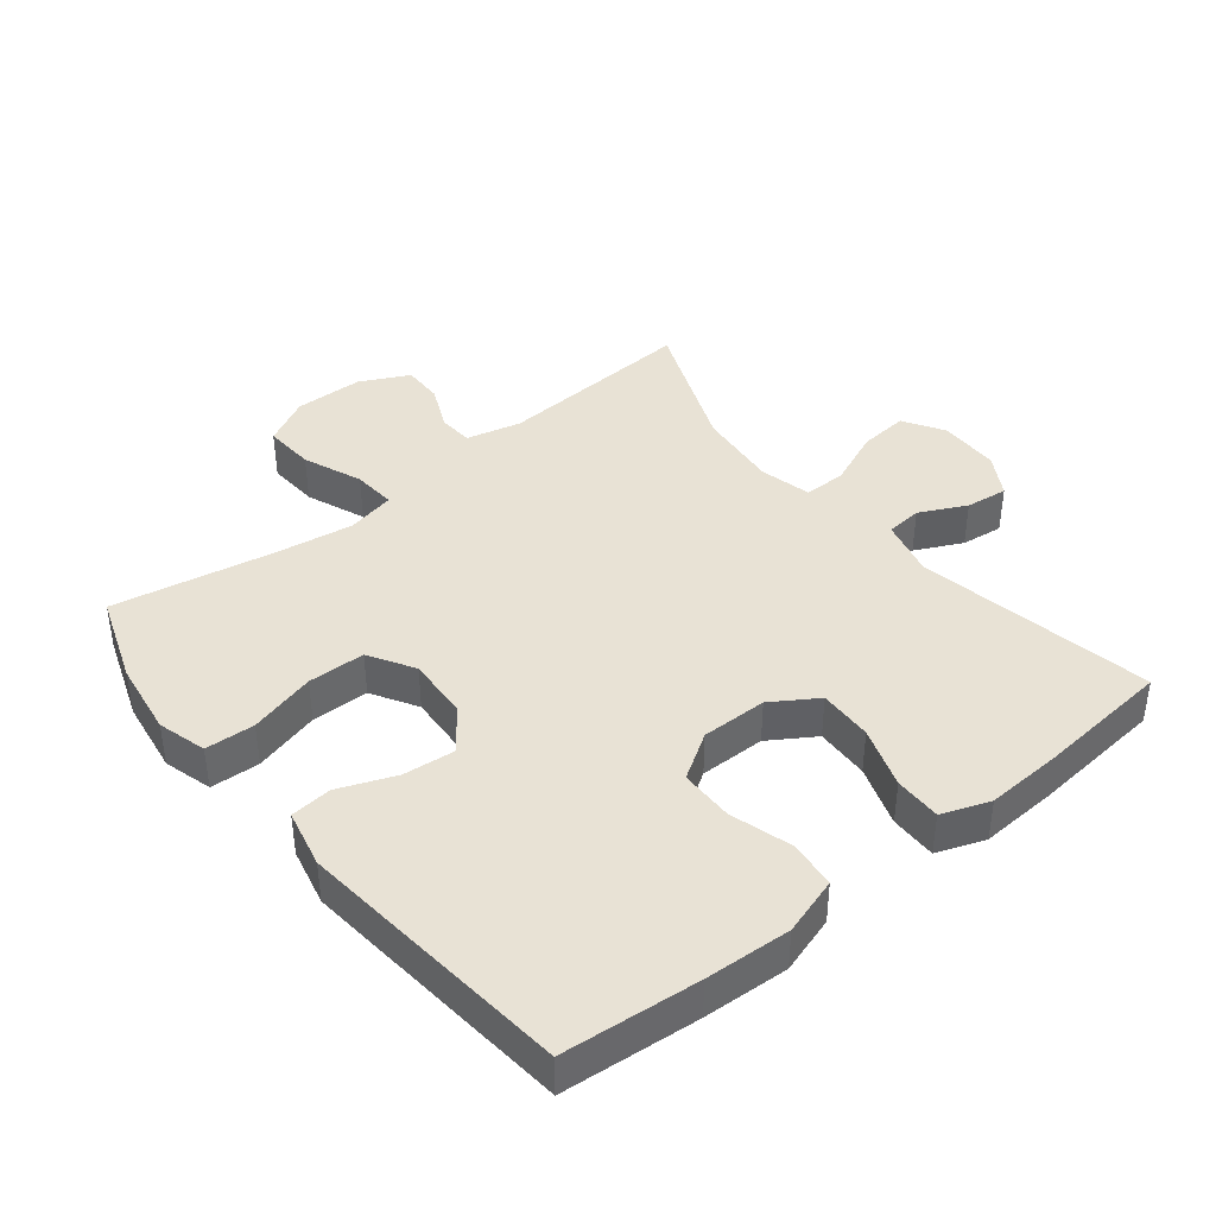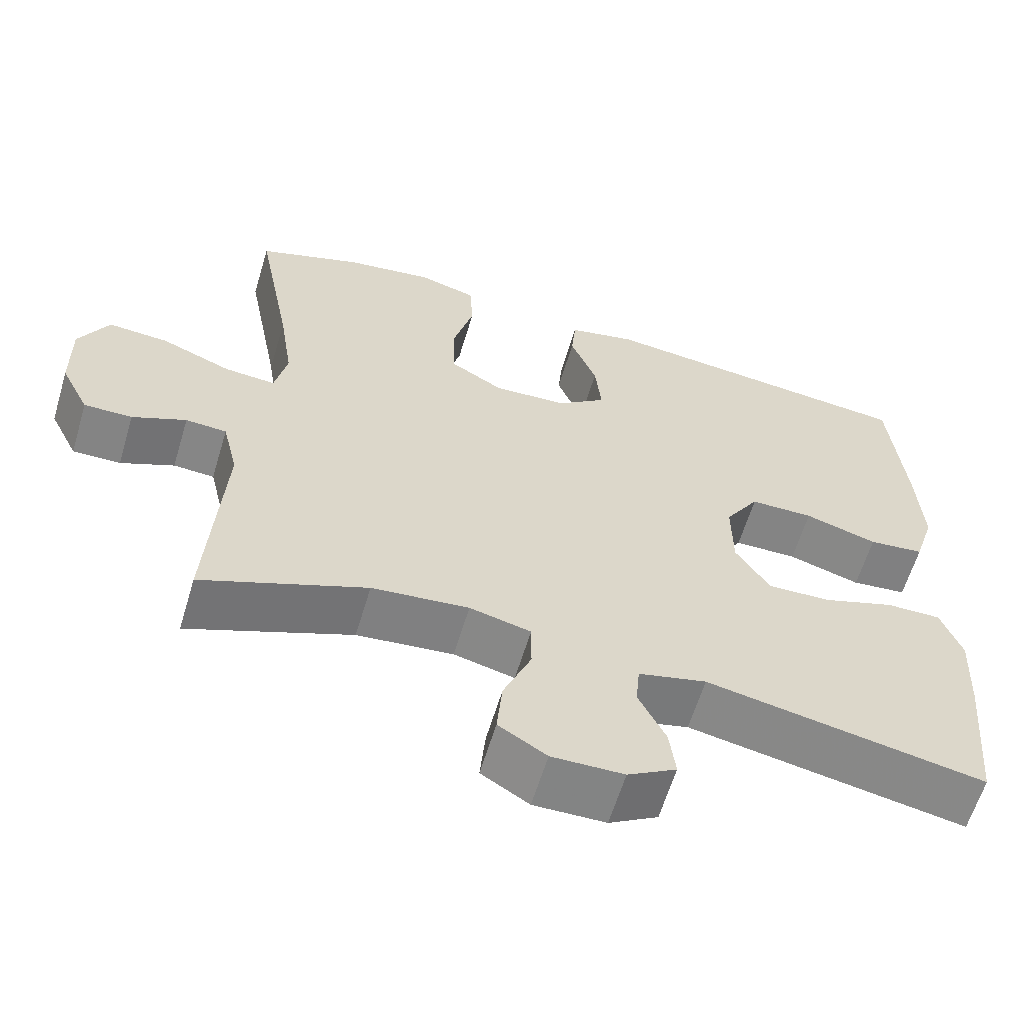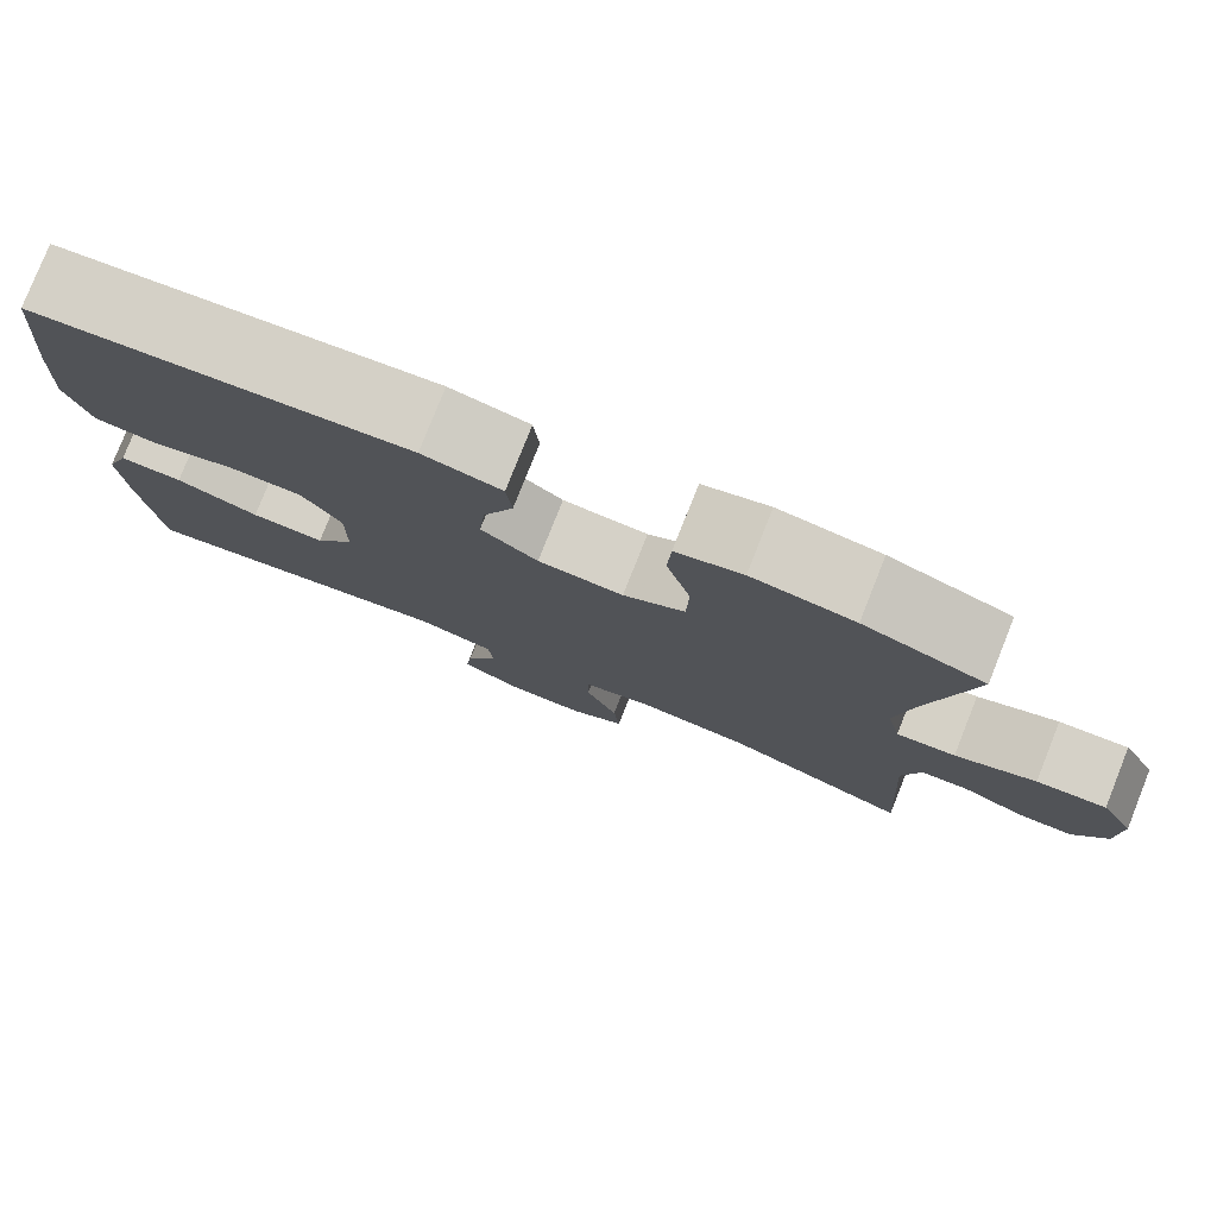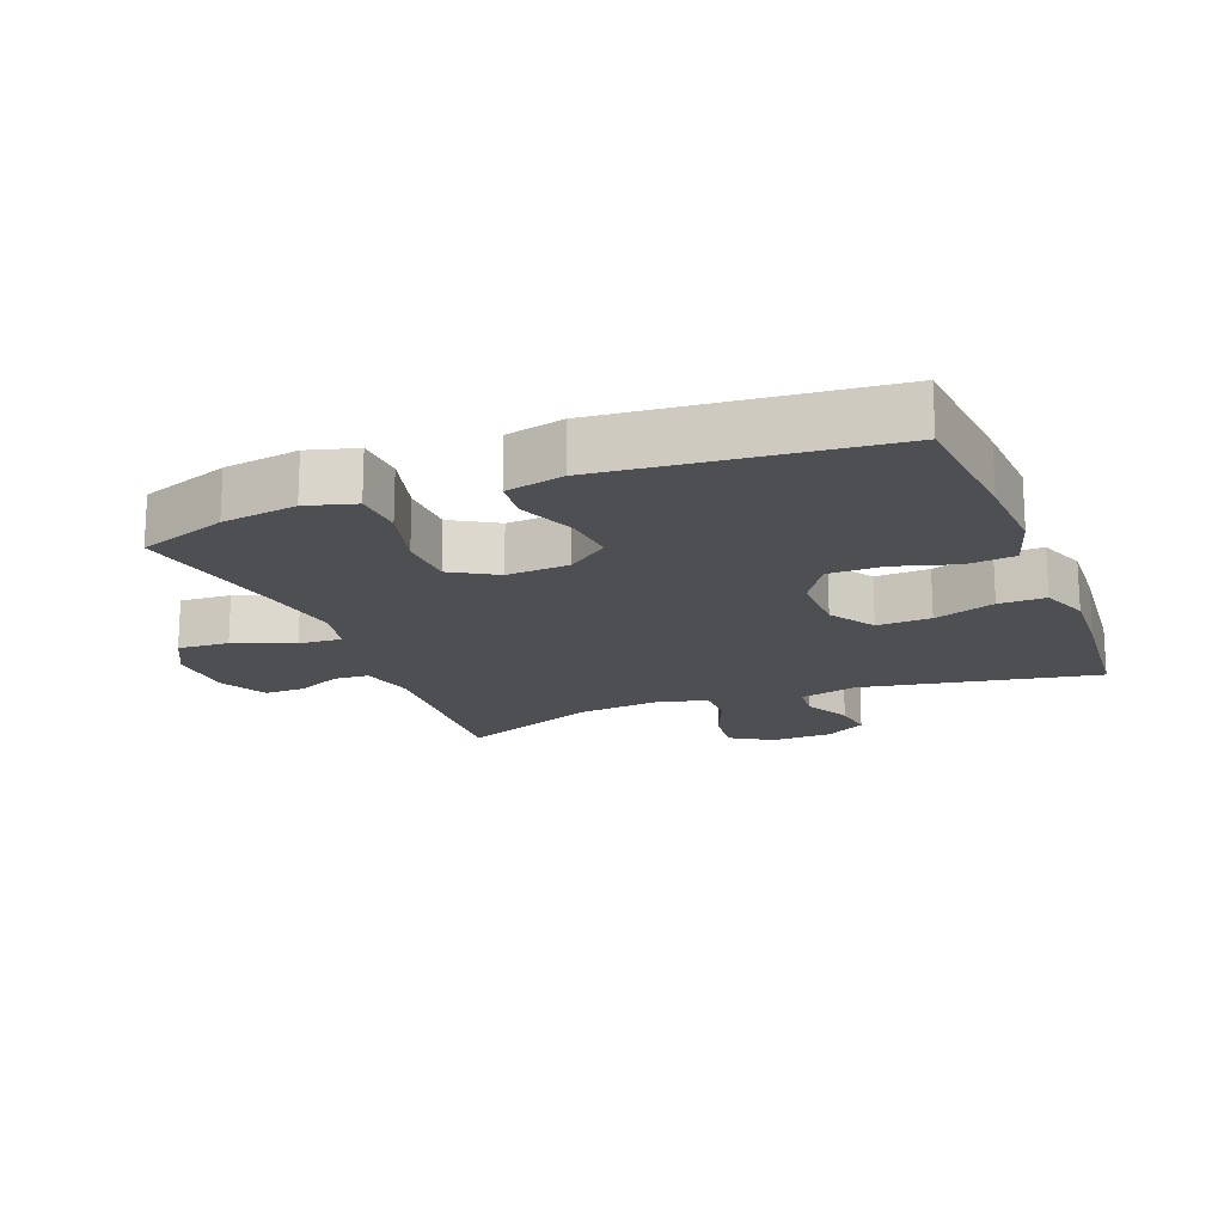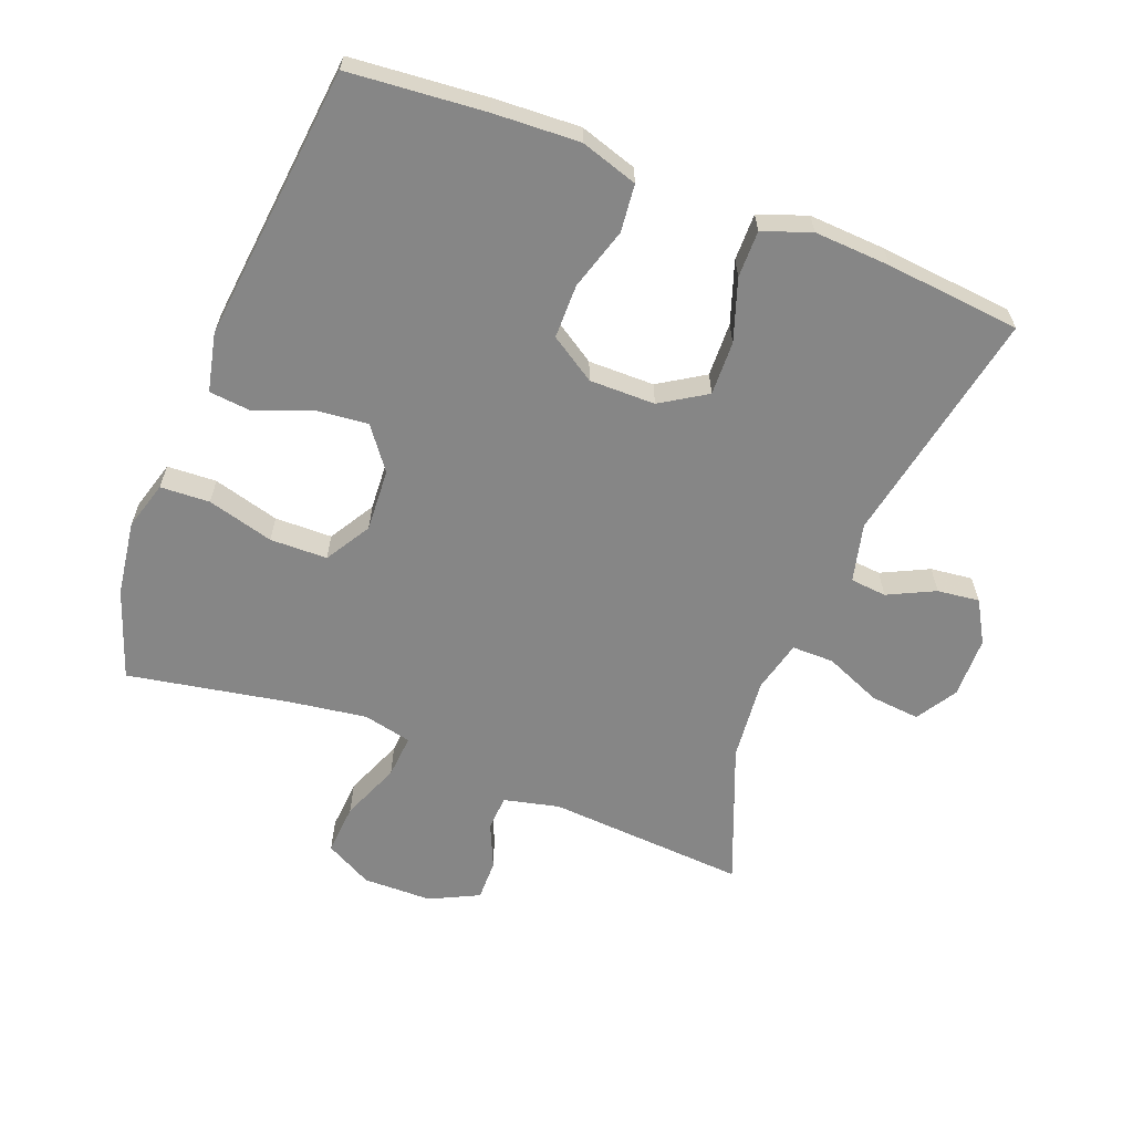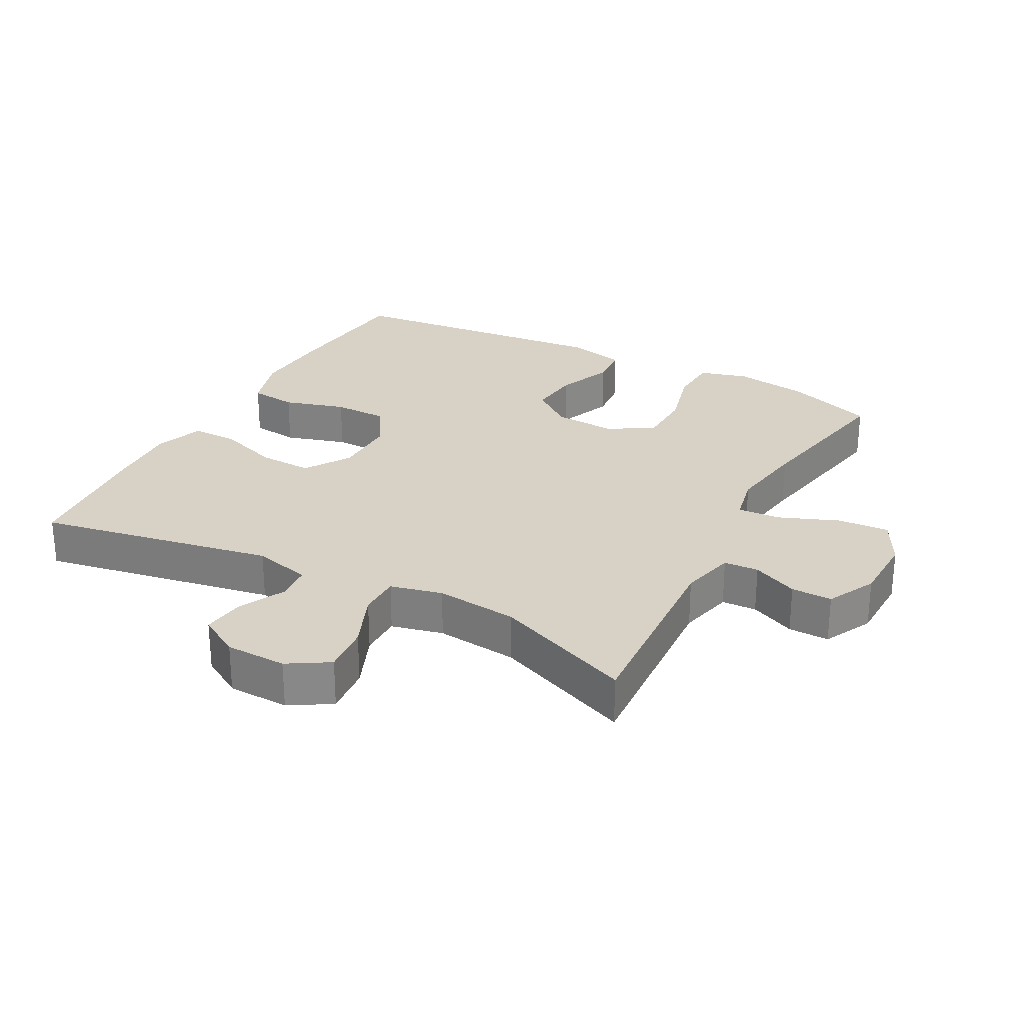
<metadata>
{"format":"obj","ext":"obj","renderer":"f3d","projection":"perspective","resolution":1024,"background":"white","views":[{"elev":40.8,"azim":51.2,"up":"+Y"},{"elev":-61.5,"azim":-16.7,"up":"+Z"},{"elev":79.1,"azim":-158.3,"up":"+Z"},{"elev":-17.5,"azim":21.4,"up":"+Y"},{"elev":-62.2,"azim":68.5,"up":"+Y"},{"elev":27.4,"azim":-151.7,"up":"+Y"}]}
</metadata>
<code>
v 0.5 0.07 0.5
v 0.519 0.07 0.293
v 0.526 0.07 0.163
v 0.499 0.07 0.076
v 0.427 0.07 0.068
v 0.333 0.07 0.096
v 0.251 0.07 0.095
v 0.207 0.07 0.026
v 0.208 0.07 -0.074
v 0.252 0.07 -0.143
v 0.334 0.07 -0.14
v 0.427 0.07 -0.108
v 0.498 0.07 -0.107
v 0.525 0.07 -0.18
v 0.519 0.07 -0.296
v 0.5 0.07 -0.5
v 0.14 0.07 -0.433
v 0.052 0.07 -0.455
v 0.047 0.07 -0.51
v 0.082 0.07 -0.581
v 0.09 0.07 -0.645
v 0.027 0.07 -0.682
v -0.066 0.07 -0.684
v -0.128 0.07 -0.646
v -0.121 0.07 -0.571
v -0.085 0.07 -0.485
v -0.085 0.07 -0.421
v -0.164 0.07 -0.402
v -0.289 0.07 -0.415
v -0.5 0.07 -0.5
v -0.481 0.07 -0.197
v -0.501 0.07 -0.113
v -0.554 0.07 -0.11
v -0.623 0.07 -0.141
v -0.685 0.07 -0.142
v -0.722 0.07 -0.068
v -0.724 0.07 0.037
v -0.686 0.07 0.109
v -0.608 0.07 0.104
v -0.518 0.07 0.068
v -0.452 0.07 0.063
v -0.436 0.07 0.137
v -0.454 0.07 0.256
v -0.5 0.07 0.5
v -0.365 0.07 0.548
v -0.251 0.07 0.565
v -0.177 0.07 0.544
v -0.173 0.07 0.469
v -0.2 0.07 0.368
v -0.198 0.07 0.281
v -0.129 0.07 0.24
v -0.034 0.07 0.246
v 0.029 0.07 0.294
v 0.021 0.07 0.373
v -0.013 0.07 0.459
v -0.007 0.07 0.522
v 0.081 0.07 0.542
v 0.5 0 0.5
v 0.519 0 0.293
v 0.526 0 0.163
v 0.499 0 0.076
v 0.427 0 0.068
v 0.333 0 0.096
v 0.251 0 0.095
v 0.207 0 0.026
v 0.208 0 -0.074
v 0.252 0 -0.143
v 0.334 0 -0.14
v 0.427 0 -0.108
v 0.498 0 -0.107
v 0.525 0 -0.18
v 0.519 0 -0.296
v 0.5 0 -0.5
v 0.14 0 -0.433
v 0.052 0 -0.455
v 0.047 0 -0.51
v 0.082 0 -0.581
v 0.09 0 -0.645
v 0.027 0 -0.682
v -0.066 0 -0.684
v -0.128 0 -0.646
v -0.121 0 -0.571
v -0.085 0 -0.485
v -0.085 0 -0.421
v -0.164 0 -0.402
v -0.289 0 -0.415
v -0.5 0 -0.5
v -0.481 0 -0.197
v -0.501 0 -0.113
v -0.554 0 -0.11
v -0.623 0 -0.141
v -0.685 0 -0.142
v -0.722 0 -0.068
v -0.724 0 0.037
v -0.686 0 0.109
v -0.608 0 0.104
v -0.518 0 0.068
v -0.452 0 0.063
v -0.436 0 0.137
v -0.454 0 0.256
v -0.5 0 0.5
v -0.365 0 0.548
v -0.251 0 0.565
v -0.177 0 0.544
v -0.173 0 0.469
v -0.2 0 0.368
v -0.198 0 0.281
v -0.129 0 0.24
v -0.034 0 0.246
v 0.029 0 0.294
v 0.021 0 0.373
v -0.013 0 0.459
v -0.007 0 0.522
v 0.081 0 0.542
f 4 5 6
f 3 4 6
f 2 3 6
f 1 2 6
f 57 1 6
f 56 57 6
f 55 56 6
f 54 55 6
f 53 54 6 7
f 52 53 7 8
f 51 52 8 9
f 50 51 9 10
f 47 48 49
f 46 47 49
f 45 46 49
f 44 45 49
f 43 44 49
f 42 43 49 50
f 41 42 50 10
f 38 39 40
f 37 38 40
f 36 37 40
f 35 36 40
f 34 35 40
f 33 34 40
f 40 41 10
f 33 40 10
f 32 33 10
f 29 30 31
f 31 32 10
f 29 31 10
f 28 29 10
f 24 25 26
f 23 24 26
f 22 23 26
f 21 22 26
f 20 21 26
f 19 20 26
f 18 19 26 27
f 17 18 27
f 15 16 17
f 14 15 17
f 13 14 17
f 12 13 17
f 11 12 17
f 17 27 28
f 11 17 28
f 10 11 28
f 63 62 61
f 63 61 60
f 63 60 59
f 63 59 58
f 63 58 114
f 63 114 113
f 63 113 112
f 63 112 111
f 64 63 111 110
f 65 64 110 109
f 66 65 109 108
f 67 66 108 107
f 106 105 104
f 106 104 103
f 106 103 102
f 106 102 101
f 106 101 100
f 107 106 100 99
f 67 107 99 98
f 97 96 95
f 97 95 94
f 97 94 93
f 97 93 92
f 97 92 91
f 97 91 90
f 67 98 97
f 67 97 90
f 67 90 89
f 88 87 86
f 67 89 88
f 67 88 86
f 67 86 85
f 83 82 81
f 83 81 80
f 83 80 79
f 83 79 78
f 83 78 77
f 83 77 76
f 84 83 76 75
f 84 75 74
f 74 73 72
f 74 72 71
f 74 71 70
f 74 70 69
f 74 69 68
f 85 84 74
f 85 74 68
f 85 68 67
f 1 58 59 2
f 2 59 60 3
f 3 60 61 4
f 4 61 62 5
f 5 62 63 6
f 6 63 64 7
f 7 64 65 8
f 8 65 66 9
f 9 66 67 10
f 10 67 68 11
f 11 68 69 12
f 12 69 70 13
f 13 70 71 14
f 14 71 72 15
f 15 72 73 16
f 16 73 74 17
f 17 74 75 18
f 18 75 76 19
f 19 76 77 20
f 20 77 78 21
f 21 78 79 22
f 22 79 80 23
f 23 80 81 24
f 24 81 82 25
f 25 82 83 26
f 26 83 84 27
f 27 84 85 28
f 28 85 86 29
f 29 86 87 30
f 30 87 88 31
f 31 88 89 32
f 32 89 90 33
f 33 90 91 34
f 34 91 92 35
f 35 92 93 36
f 36 93 94 37
f 37 94 95 38
f 38 95 96 39
f 39 96 97 40
f 40 97 98 41
f 41 98 99 42
f 42 99 100 43
f 43 100 101 44
f 44 101 102 45
f 45 102 103 46
f 46 103 104 47
f 47 104 105 48
f 48 105 106 49
f 49 106 107 50
f 50 107 108 51
f 51 108 109 52
f 52 109 110 53
f 53 110 111 54
f 54 111 112 55
f 55 112 113 56
f 56 113 114 57
f 57 114 58 1

</code>
